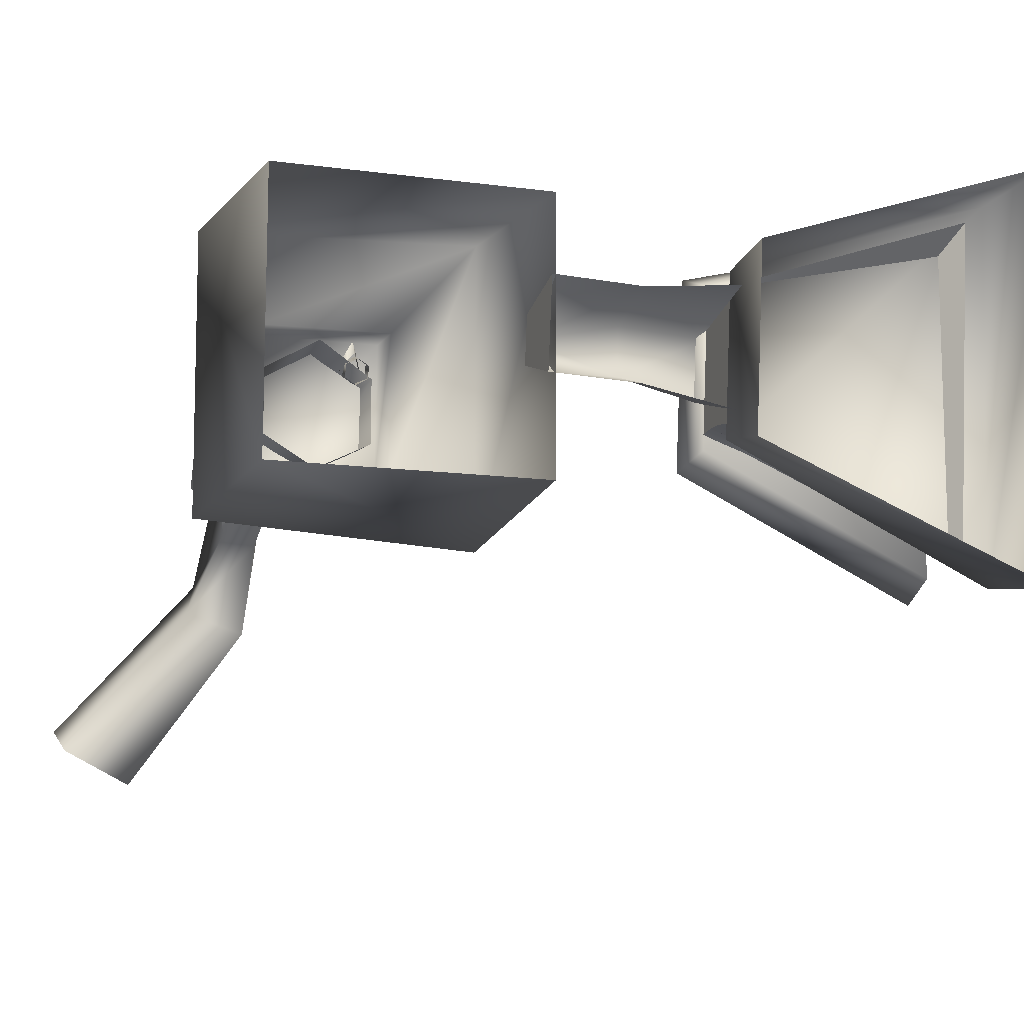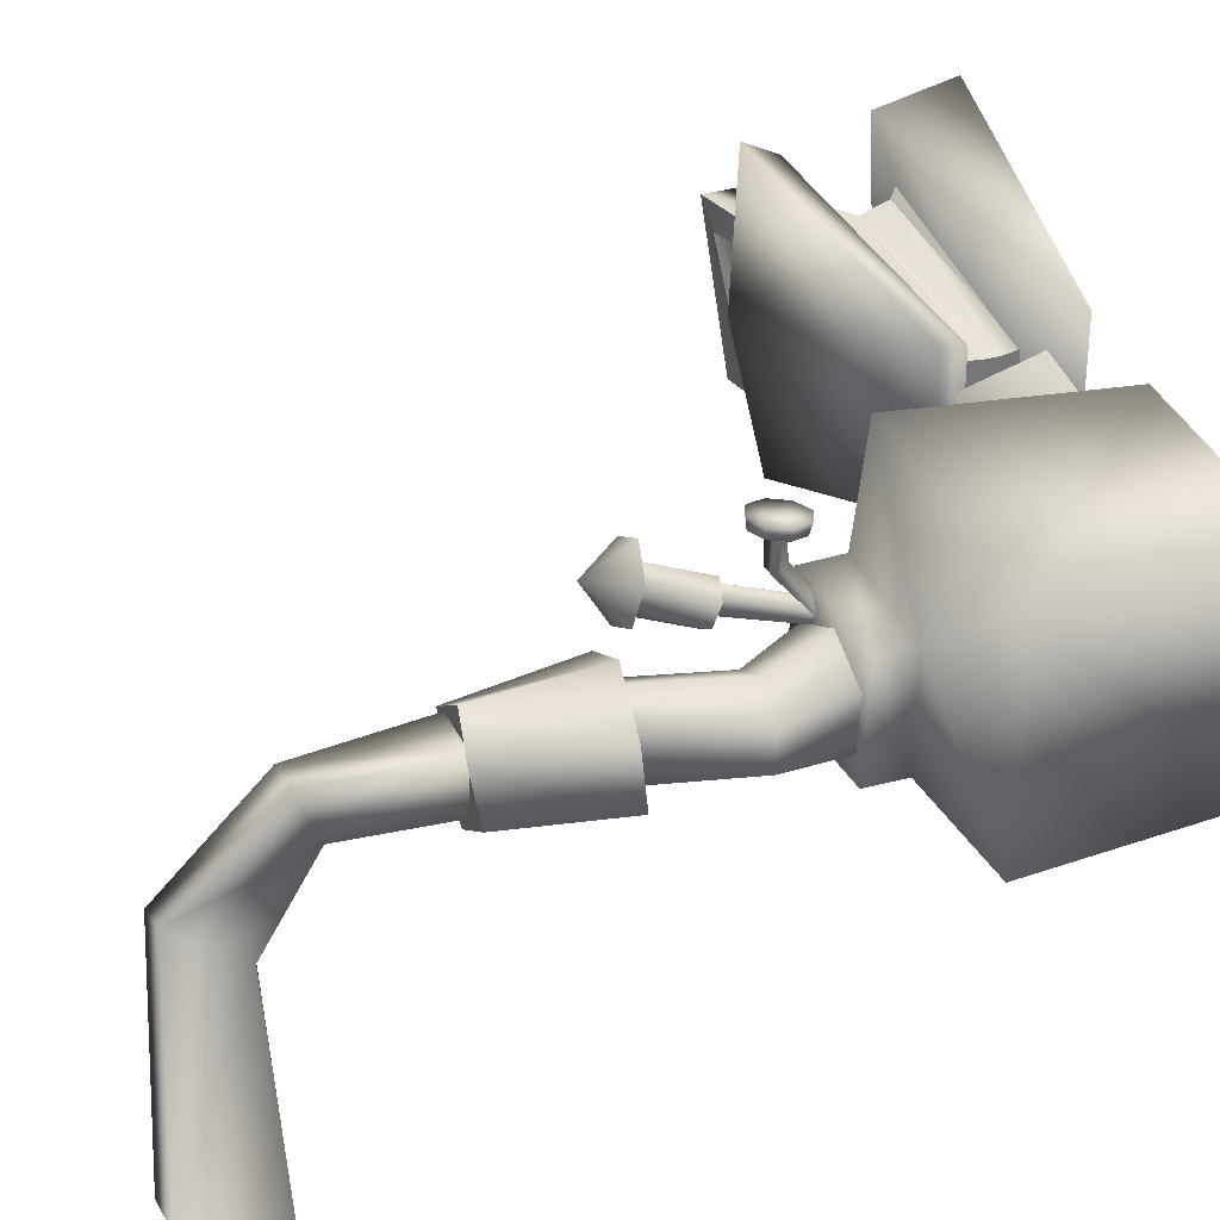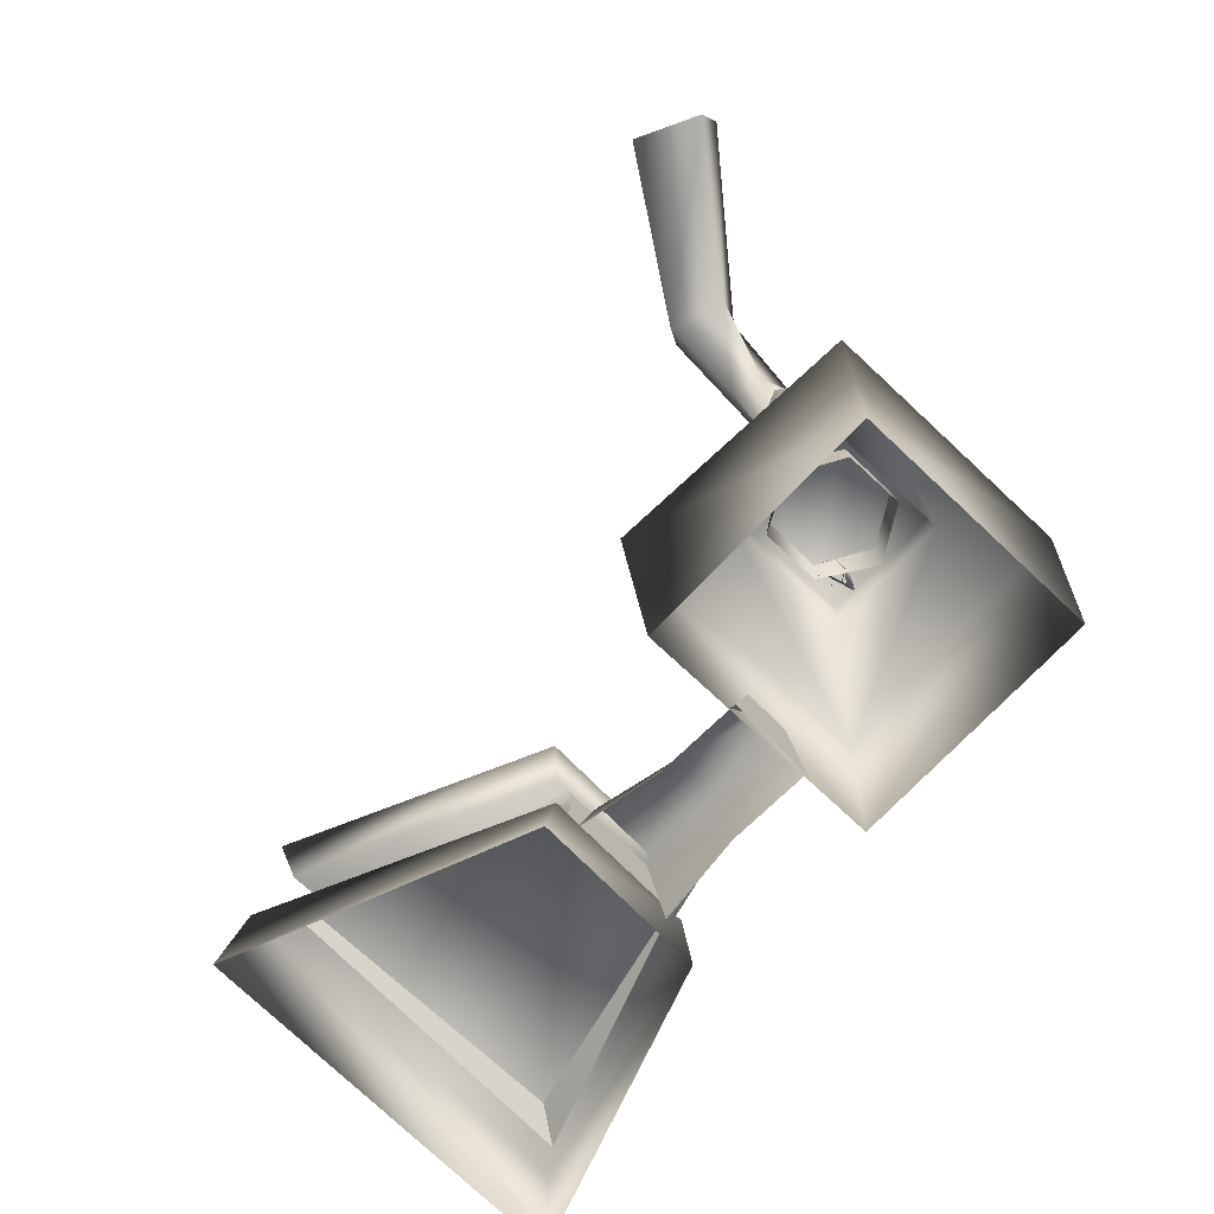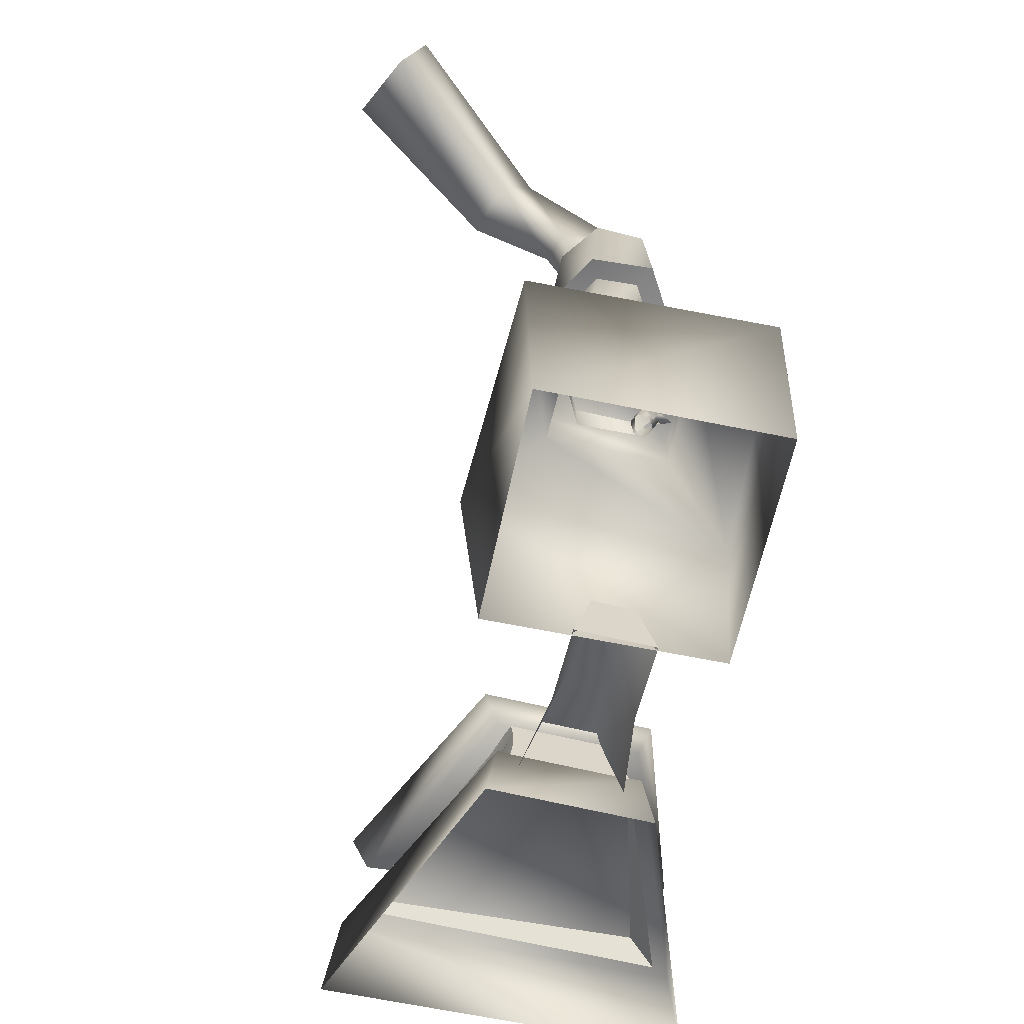
<metadata>
{"format":"obj","ext":"obj","renderer":"f3d","projection":"perspective","resolution":1024,"background":"white","views":[{"elev":-10.5,"azim":-18.7,"up":"+Z"},{"elev":36.5,"azim":-110.1,"up":"+Z"},{"elev":-71.9,"azim":-133.1,"up":"+Y"},{"elev":-61.6,"azim":-101.6,"up":"+Y"}]}
</metadata>
<code>
o
v 0.5873 2.243 0.5645
v 0.5424 2.358 0.5879
v 0.5668 2.358 0.6678
v 0.5374 2.128 0.5561
v 0.6161 2.232 0.6421
v 0.5612 2.106 0.6328
v 0.5873 2.243 0.5645
v 0.4219 2.081 0.5676
v 0.5612 2.106 0.6328
v 0.4343 2.053 0.6455
v 0.5374 2.128 0.5561
v 0.3086 2.128 0.5923
v 0.4343 2.053 0.6455
v 0.3096 2.106 0.6727
v 0.4219 2.081 0.5676
v 0.2637 2.243 0.6157
v 0.3096 2.106 0.6727
v 0.2602 2.232 0.6984
v 0.3086 2.128 0.5923
v 0.3136 2.358 0.6242
v 0.2602 2.232 0.6984
v 0.3151 2.358 0.7077
v 0.2637 2.243 0.6157
v 0.4291 2.405 0.6126
v 0.3151 2.358 0.7077
v 0.4421 2.41 0.695
v 0.3136 2.358 0.6242
v 0.5424 2.358 0.5879
v 0.4421 2.41 0.695
v 0.5668 2.358 0.6678
v 0.4291 2.405 0.6126
v 0.6161 2.232 0.6421
v 0.3846 2.197 0.4038
v 0.312 2.299 0.3795
v 0.2757 2.05 0.07162
v 0.4895 2.288 0.6313
v 0.4245 2.193 0.6557
v 0.3846 2.197 0.4038
v 0.4462 2.299 0.3583
v 0.3609 2.003 0.1755
v 0.4099 2.05 0.05035
v 0.4462 2.299 0.3583
v 0.3552 2.288 0.6525
v 0.4895 2.288 0.6313
v 0.4462 2.299 0.3583
v 0.312 2.299 0.3795
v 0.4099 2.05 0.05035
v 0.2757 2.05 0.07162
v 0.312 2.299 0.3795
v 0.5524 2.679 0.3075
v 0.3585 1.9 0.1176
v 0.4274 1.904 0.07699
v 0.4698 2.674 0.3563
v 0.2896 1.919 0.08132
v 0.3871 2.697 0.3127
v 0.2896 1.941 0.004359
v 0.3871 2.723 0.2204
v 0.3585 1.944 -0.03628
v 0.4698 2.727 0.1716
v 0.4274 1.926 3.174e-05
v 0.5524 2.705 0.2152
v 0.4274 1.904 0.07699
v 0.5524 2.679 0.3075
v 0.4245 2.193 0.6557
v 0.3552 2.288 0.6525
v 0.3846 2.197 0.4038
v 0.3609 2.003 0.1755
v 0.4255 2.243 0.5901
v 0.4219 2.081 0.5676
v 0.3086 2.128 0.5923
v 0.4382 2.232 0.6703
v 0.6161 2.232 0.6421
v 0.5668 2.358 0.6678
v 0.5612 2.106 0.6328
v 0.4343 2.053 0.6455
v 0.4421 2.41 0.695
v 0.3151 2.358 0.7077
v 0.3096 2.106 0.6727
v 0.2602 2.232 0.6984
v 0.5424 2.358 0.5879
v 0.5873 2.243 0.5645
v 0.5374 2.128 0.5561
v 0.4291 2.405 0.6126
v 0.3136 2.358 0.6242
v 0.2637 2.243 0.6157
v 0.1078 3.216 -0.6242
v 0.4891 3.184 -0.3996
v 0.1039 3.216 -0.1816
v -0.3619 5.761 -2.033
v -0.8162 5.168 -1.987
v -0.8068 5.761 -1.806
v -0.3619 5.761 -2.033
v -0.3713 5.168 -2.214
v -0.8162 5.168 -1.987
v 0.07025 4.006 -0.5337
v -0.2193 3.984 -0.3252
v 0.3924 4.006 -0.3868
v 0.3924 4.006 -0.3868
v -0.2193 3.984 -0.3252
v 0.4276 4.006 -0.03721
v 0.4276 4.006 -0.03721
v -0.2193 3.984 -0.3252
v 0.1443 3.983 0.1706
v 0.1443 3.983 0.1706
v -0.2193 3.984 -0.3252
v -0.1804 4.038 0.02939
v -0.03376 3.921 -0.3886
v 0.313 3.921 -0.3886
v 0.313 3.921 0.02321
v -0.03376 3.921 0.02321
v -0.2783 2.056 -0.5636
v -0.2748 2.028 0.2425
v 0.5312 2.094 0.2591
v 0.5276 2.13 -0.5873
v 2.009 -0.04764 -0.509
v 1.414 -0.04739 -0.3946
v 1.419 0.3523 -0.2694
v 0.8774 -0.04739 -0.3712
v 0.8892 0.3523 -0.1003
v 1.432 0.3523 0.02188
v 1.437 -0.04739 0.1471
v 2.04 -0.04764 0.2092
v 2.033 0.5449 0.04319
v 2.016 0.5449 -0.343
v 0.8892 0.3523 -0.1003
v 0.9011 -0.04739 0.1705
v 0.1443 3.983 0.1706
v 0.1039 3.184 0.261
v 0.4276 4.006 -0.03721
v -0.2794 3.216 0.03967
v -0.1804 4.038 0.02939
v -0.2781 3.172 -0.4051
v 0.4859 3.184 0.04188
v 0.4891 3.184 -0.3996
v 0.3924 4.006 -0.3868
v 0.1078 3.216 -0.6242
v 0.07025 4.006 -0.5337
v -0.2193 3.984 -0.3252
v 0.4654 1.981 0.01621
v 0.3069 2.474 -0.1326
v 0.1233 1.906 0.2167
v 0.3069 2.474 -0.4239
v 0.4654 1.981 -0.3848
v 0.0578 2.474 -0.5695
v 0.1233 3.242 -0.478
v -0.1273 3.242 -0.3312
v 0.3739 3.242 -0.3312
v 0.3739 3.242 -0.0374
v -0.1913 2.474 -0.4239
v -0.1273 3.242 -0.0374
v -0.1913 2.474 -0.1326
v 0.1233 3.242 0.1095
v 0.0578 2.474 0.01306
v -0.2187 1.886 0.01621
v -0.2187 1.886 -0.3848
v 0.1233 1.981 -0.5537
v -0.8068 5.761 -1.806
v -0.8162 5.168 -1.987
v -0.004837 5.087 -1.007
v 0.1231 5.512 -0.7562
v 0.1551 4.671 -0.4996
v 0.1289 4.812 -0.1189
v -0.03376 3.921 -0.3886
v -0.03376 3.921 0.02321
v -0.3619 5.761 -2.033
v 0.5063 5.512 -0.9514
v 0.4661 4.812 -0.1999
v -0.03376 3.921 0.02321
v 0.313 3.921 0.02321
v -0.3713 5.168 -2.214
v 0.3783 5.018 -1.148
v 0.3757 4.671 -0.5761
v 0.313 3.921 0.02321
v 0.313 3.921 -0.3886
v 0.313 3.921 -0.3886
v -0.03376 3.921 -0.3886
v 0.5349 1.803 0.2626
v 0.5312 2.094 0.2591
v -0.2748 2.028 0.2425
v 0.5276 2.13 -0.5873
v -0.7132 1.482 0.6847
v -0.6625 -0.05334 0.6336
v 0.9223 -0.05334 0.6266
v -0.6693 -0.05334 -0.9512
v 0.5312 1.803 -0.5909
v -0.2817 1.778 -0.567
v -0.7204 1.436 -1.002
v -0.2782 1.778 0.2459
v 0.9738 1.506 0.7616
v 0.9658 1.506 -1.094
v 0.9155 -0.05334 -0.9583
v -0.2783 2.056 -0.5636
v -0.2781 3.172 -0.4051
v 0.1078 3.216 -0.6242
v -0.2794 3.216 0.03967
v -0.2781 3.172 -0.4051
v 0.1039 3.184 0.261
v -0.2794 3.216 0.03967
v 0.4859 3.184 0.04188
v 0.1039 3.184 0.261
v 0.4891 3.184 -0.3996
v 0.4859 3.184 0.04188
v 0.4777 3.263 0.4922
v 0.2563 2.993 0.5468
v 0.4763 2.948 0.6664
v 0.4763 2.948 0.6664
v 0.6963 2.974 0.5415
v 0.4758 3.036 0.5736
v 0.3416 3.071 0.5119
v 0.3093 2.57 0.299
v 0.4435 2.535 0.3607
v 0.6036 3.058 0.4947
v 0.5713 2.557 0.2818
v 0.5972 3.115 0.354
v 0.5649 2.614 0.1411
v 0.4629 3.15 0.2923
v 0.4306 2.648 0.07939
v 0.3351 3.128 0.3713
v 0.3028 2.626 0.1583
v 0.3416 3.071 0.5119
v 0.3093 2.57 0.299
v 0.6963 2.974 0.5415
v 0.6963 3.044 0.2971
v 0.6963 3.044 0.2971
v 0.4763 3.089 0.1775
v 0.4763 3.089 0.1775
v 0.2563 3.063 0.3024
v 0.2563 3.063 0.3024
v 0.2563 2.993 0.5468
v 1.972 0.129 -0.6286
v 2.013 0.129 0.3316
v 3.71 0.2993 0.9213
v 1.891 0.6431 -0.7247
v 3.504 0.9782 -1.361
v 3.476 0.6754 -1.246
v 1.972 0.443 -0.6286
v 3.604 1.162 0.9279
v 1.941 0.6431 0.4083
v 2.013 0.443 0.3316
v 3.566 0.9207 0.816
v 1.941 0.6431 0.4083
v 1.891 0.6431 -0.7247
v 1.972 0.443 -0.6286
v 2.013 0.443 0.3316
v 3.566 0.9207 0.816
v 2.013 0.443 0.3316
v 1.972 0.443 -0.6286
v 3.476 0.6754 -1.246
v 3.61 0.2058 -1.37
v 3.71 0.2993 0.9213
v 3.803 -0.3096 0.9976
v 3.696 -0.3931 -1.454
v 2.013 0.129 0.3316
v 1.972 0.129 -0.6286
v 1.968 -0.308 -0.6985
v 2.016 -0.308 0.4015
v 3.566 0.9207 0.816
v 3.476 0.6754 -1.246
v 3.504 0.9782 -1.361
v 3.555 1.229 -0.19
v 3.604 1.162 0.9279
v 3.555 1.229 -0.19
v 1.941 0.6431 0.4083
v 3.604 1.162 0.9279
v 1.891 0.6431 -0.7247
v 3.504 0.9782 -1.361
v 3.71 0.2993 0.9213
v 2.016 -0.308 0.4015
v 3.803 -0.3096 0.9976
v 3.61 0.2058 -1.37
v 3.696 -0.3931 -1.454
v 1.968 -0.308 -0.6985
v 3.61 0.2058 -1.37
v 1.976 0.3487 -0.5235
v 3.277 0.5179 -0.8772
v 3.29 0.3158 -0.9385
v 3.354 0.3158 0.525
v 3.29 0.3158 -0.9385
v 3.277 0.5179 -0.8772
v 3.335 0.5179 0.4655
v 1.975 0.1189 -0.5434
v 2.009 0.1189 0.2465
v 2.008 0.235 0.2266
v 2.008 0.235 0.2266
v 1.976 0.235 -0.5235
v 1.975 0.1189 -0.5434
v 3.497 0.1233 0.7564
v 3.413 0.1233 -1.172
v 3.29 0.3158 -0.9385
v 3.29 0.3158 -0.9385
v 3.354 0.3158 0.525
v 1.976 0.235 -0.5235
v 2.008 0.235 0.2266
v 2.008 0.3487 0.2266
v 1.976 0.3487 -0.5235
v 2.009 0.1189 0.2465
v 3.497 0.1233 0.7564
v 3.354 0.3158 0.525
v 3.354 0.3158 0.525
v 2.008 0.235 0.2266
v 3.354 0.3158 0.525
v 3.335 0.5179 0.4655
v 3.335 0.5179 0.4655
v 2.008 0.3487 0.2266
v 3.277 0.5179 -0.8772
v 3.335 0.5179 0.4655
v 3.354 0.3158 0.525
v 3.29 0.3158 -0.9385
v 1.975 0.4958 -0.5434
v 3.417 0.6774 -1.032
v 3.277 0.5179 -0.8772
v 1.976 0.3487 -0.5235
v 3.417 0.6774 -1.032
v 3.489 0.9228 0.6078
v 3.335 0.5179 0.4655
v 3.277 0.5179 -0.8772
v 3.489 0.9228 0.6078
v 2.009 0.4958 0.2465
v 2.008 0.3487 0.2266
v 3.335 0.5179 0.4655
v 1.976 0.3487 -0.5235
v 2.008 0.3487 0.2266
v 2.009 0.4958 0.2465
v 1.975 0.4958 -0.5434
v 1.976 0.235 -0.5235
v 1.976 0.3487 -0.5235
v 3.413 0.1233 -1.172
v 1.975 0.1189 -0.5434
v 0.9011 -0.04739 0.1705
v 0.8956 0.3523 0.0453
v 0.8829 0.3523 -0.246
v 0.8774 -0.04739 -0.3712
v 3.562 1.121 0.237
v 3.545 0.9523 0.4083
v 3.569 1.121 0.4072
v 3.456 0.9266 -0.8917
v 3.425 0.7092 -0.8904
v 3.465 1.055 -0.6726
v 3.465 1.055 -0.6726
v 3.425 0.7092 -0.8904
v 3.782 1.04 -0.6865
v 3.986 0.8221 -0.9149
v 3.782 1.04 -0.6865
v 3.986 0.8221 -0.9149
v 3.836 1.218 0.2277
v 4.011 1.005 0.3923
v 3.836 1.218 0.2277
v 4.011 1.005 0.3923
v 3.562 1.121 0.237
v 3.545 0.9523 0.4083
v 3.569 1.121 0.4072
v 3.545 0.9523 0.4083
v 4.011 1.232 0.3923
v 4.011 1.005 0.3923
v 4.011 1.232 0.3923
v 4.011 1.005 0.3923
v 3.986 1.04 -0.9149
v 3.986 0.8221 -0.9149
v 3.986 1.04 -0.9149
v 3.986 0.8221 -0.9149
v 3.456 0.9266 -0.8917
v 3.425 0.7092 -0.8904
v 3.562 1.121 0.237
v 3.569 1.121 0.4072
v 3.836 1.218 0.2277
v 4.011 1.232 0.3923
v 3.986 1.04 -0.9149
v 3.456 0.9266 -0.8917
v 3.465 1.055 -0.6726
v 3.782 1.04 -0.6865
v 3.836 1.218 0.2277
v 4.011 1.232 0.3923
v 3.782 1.04 -0.6865
v 3.986 1.04 -0.9149
v 3.782 1.04 -0.6865
v 3.986 1.04 -0.9149
g Geoset0
f 1 2 3
f 4 5 6
f 4 7 5
f 8 9 10
f 8 11 9
f 12 13 14
f 12 15 13
f 16 17 18
f 16 19 17
f 20 21 22
f 20 23 21
f 24 25 26
f 24 27 25
f 28 29 30
f 28 31 29
f 1 3 32
g Geoset1
f 33 34 35
f 36 37 38
f 38 39 36
f 40 41 42
f 42 38 40
f 43 44 45
f 45 46 43
f 47 48 49
f 49 45 47
f 50 51 52
f 50 53 51
f 53 54 51
f 53 55 54
f 55 56 54
f 55 57 56
f 57 58 56
f 57 59 58
f 59 60 58
f 59 61 60
f 61 62 60
f 61 63 62
f 64 65 34
f 34 66 64
f 35 67 33
g Geoset2
f 68 69 70
f 71 72 73
f 71 74 72
f 71 75 74
f 71 73 76
f 71 76 77
f 71 78 75
f 71 79 78
f 71 77 79
f 68 80 81
f 68 81 82
f 68 82 69
f 68 83 80
f 68 84 83
f 68 85 84
f 68 70 85
g Geoset3
f 86 87 88
f 89 90 91
f 92 93 94
f 95 96 97
f 98 99 100
f 101 102 103
f 104 105 106
f 107 108 109
f 109 110 107
f 111 112 113
f 114 111 113
f 115 116 117
f 117 116 118
f 118 119 117
f 120 117 119
f 121 122 123
f 117 124 115
f 123 124 117
f 117 120 123
f 123 120 121
f 121 120 125
f 125 126 121
f 127 128 129
f 130 128 127
f 131 130 127
f 132 130 131
f 128 133 129
f 133 134 129
f 134 135 129
f 134 136 135
f 136 137 135
f 136 132 137
f 132 138 137
f 138 132 131
f 139 140 141
f 142 140 139
f 143 142 139
f 144 142 143
f 145 144 146
f 144 145 147
f 142 144 147
f 142 147 148
f 140 142 148
f 144 149 146
f 146 149 150
f 149 151 150
f 150 151 152
f 151 153 152
f 140 148 152
f 153 140 152
f 140 153 141
f 153 151 141
f 151 154 141
f 151 149 154
f 149 155 154
f 149 144 155
f 144 156 155
f 156 144 143
f 157 158 159
f 159 160 157
f 160 159 161
f 161 162 160
f 162 161 163
f 163 164 162
f 165 157 160
f 160 166 165
f 166 160 162
f 162 167 166
f 167 162 168
f 168 169 167
f 170 165 166
f 166 171 170
f 171 166 167
f 167 172 171
f 172 167 173
f 173 174 172
f 158 170 171
f 171 159 158
f 159 171 172
f 172 161 159
f 161 172 175
f 175 176 161
f 177 178 179
f 178 177 180
f 181 182 183
f 182 181 184
f 185 180 177
f 180 185 186
f 187 186 185
f 186 187 188
f 181 188 187
f 188 181 189
f 183 189 181
f 189 183 190
f 191 190 183
f 190 191 184
f 187 184 181
f 184 187 190
f 185 190 187
f 190 185 189
f 177 189 185
f 189 177 188
f 179 188 177
f 188 179 186
f 192 186 179
f 186 192 180
f 193 194 88
f 195 196 88
f 197 198 88
f 199 200 88
f 201 202 88
g Geoset4
f 203 204 205
f 203 206 207
f 208 209 210
f 210 211 208
f 212 208 211
f 211 213 212
f 214 212 213
f 213 215 214
f 216 214 215
f 215 217 216
f 218 216 217
f 217 219 218
f 220 218 219
f 219 221 220
f 203 222 223
f 203 224 225
f 203 226 227
f 203 228 229
g Geoset5
f 230 231 232
f 233 234 235
f 235 236 233
f 237 238 239
f 239 240 237
f 241 242 243
f 243 244 241
f 245 246 247
f 247 248 245
f 249 250 251
f 251 252 249
f 253 254 255
f 255 256 253
f 257 258 259
f 259 260 257
f 260 261 257
f 262 263 264
f 263 262 265
f 262 266 265
f 267 231 268
f 268 269 267
f 230 270 271
f 271 272 230
f 232 273 230
g Geoset6
f 274 275 276
f 277 278 279
f 279 280 277
f 281 282 283
f 284 285 286
f 287 288 289
f 290 291 287
f 292 293 294
f 294 295 292
f 296 297 298
f 299 300 296
f 300 301 302
f 303 304 300
f 305 306 307
f 307 308 305
f 309 310 311
f 311 312 309
f 313 314 315
f 315 316 313
f 317 318 319
f 319 320 317
f 321 322 323
f 323 324 321
f 276 325 326
f 325 276 327
f 327 328 325
g Geoset7
f 329 330 331
f 332 329 331
g Geoset8
f 333 334 335
f 336 337 338
f 339 340 341
f 340 342 341
f 343 344 345
f 344 346 345
f 347 348 349
f 348 350 349
f 351 352 353
f 352 354 353
f 355 356 357
f 356 358 357
f 359 360 361
f 360 362 361
f 363 364 365
f 364 366 365
f 367 368 369
f 370 367 369
f 371 372 373
f 372 374 373
f 371 372 375
f 372 376 375

</code>
